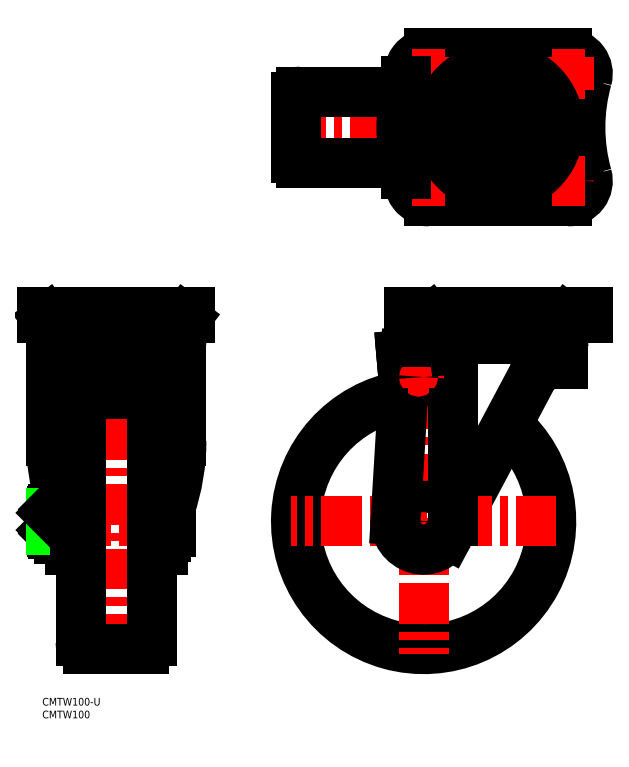
<metadata>
{"format":"dxf","ext":"dxf","renderer":"ezdxf+matplotlib","layout":"modelspace","background":"white","min_lineweight":24,"dpi":150}
</metadata>
<code>
0
SECTION
2
ENTITIES
0
LINE
8
CENTER
10
29
20
17.13
30
0
11
29
21
153.1
31
0
0
LINE
8
0
10
40
20
19.13
30
0
11
18
21
19.13
31
0
0
ARC
8
0
10
18
20
22.13
30
0
40
3
50
180
51
270
0
LINE
8
0
10
54.5
20
137.9
30
0
11
54.5
21
100.8
31
0
0
LINE
8
0
10
13
20
131
30
0
11
13
21
58.1
31
0
0
LINE
8
0
10
10.7
20
58.1
30
0
11
10.7
21
131.3
31
0
0
LINE
8
0
10
15
20
116.1
30
0
11
15
21
22.13
31
0
0
LINE
8
0
10
45
20
131
30
0
11
45
21
58.1
31
0
0
LINE
8
0
10
47.3
20
58.1
30
0
11
47.3
21
131.3
31
0
0
LINE
8
0
10
3.5
20
137.9
30
0
11
3.5
21
100.8
31
0
0
LINE
8
CENTER
10
52.3
20
69.13
30
0
11
1.3
21
69.13
31
0
0
ARC
8
0
10
85.85
20
100.8
30
0
40
82.35
50
180
51
197.5
0
LINE
8
0
10
10.16
20
62.2
30
0
11
10.7
21
63.13
31
0
0
ARC
8
0
10
7.633
20
63.94
30
0
40
3.067
50
334.4
51
34.38
0
LINE
8
0
10
4.2
20
64.38
30
0
11
6.378
21
62.2
31
0
0
ARC
8
0
10
7.53
20
63.94
30
0
40
2.08
50
123.6
51
213.6
0
LINE
8
0
10
10.7
20
58.1
30
0
11
13
21
58.1
31
0
0
LINE
8
0
10
10.16
20
62.2
30
0
11
6.378
21
62.2
31
0
0
LINE
8
0
10
3.925
20
65.13
30
0
11
3.925
21
73.13
31
0
0
ARC
8
0
10
12.38
20
69.13
30
0
40
6.928
50
150
51
210
0
LINE
8
0
10
4.2
20
73.88
30
0
11
4.2
21
64.38
31
0
0
ARC
8
0
10
-0.7641
20
69.13
30
0
40
11.46
50
342.4
51
17.59
0
LINE
8
0
10
10.7
20
75.13
30
0
11
10.7
21
63.13
31
0
0
LINE
8
0
10
3.3
20
65.76
30
0
11
3.3
21
72.51
31
0
0
LINE
8
0
10
10.16
20
65.67
30
0
11
6.378
21
65.67
31
0
0
LINE
8
0
10
3.925
20
65.13
30
0
11
4.2
21
65.13
31
0
0
LINE
8
0
10
3.925
20
65.13
30
0
11
3.3
21
65.76
31
0
0
LINE
8
0
10
3.3
20
65.76
30
0
11
4.2
21
65.76
31
0
0
LINE
8
0
10
10.16
20
76.06
30
0
11
6.378
21
76.06
31
0
0
LINE
8
0
10
6.378
20
72.6
30
0
11
10.16
21
72.6
31
0
0
LINE
8
0
10
3.925
20
73.13
30
0
11
4.2
21
73.13
31
0
0
LINE
8
0
10
3.3
20
72.51
30
0
11
4.2
21
72.51
31
0
0
LINE
8
0
10
3.925
20
73.13
30
0
11
3.3
21
72.51
31
0
0
LINE
8
0
10
4.2
20
73.88
30
0
11
6.378
21
76.06
31
0
0
ARC
8
0
10
7.53
20
74.33
30
0
40
2.08
50
146.4
51
236.4
0
ARC
8
0
10
7.633
20
74.33
30
0
40
3.067
50
325.6
51
25.62
0
LINE
8
0
10
10.16
20
76.06
30
0
11
10.7
21
75.13
31
0
0
LINE
8
0
10
15
20
65.13
30
0
11
13
21
65.13
31
0
0
LINE
8
0
10
15
20
73.13
30
0
11
13
21
73.13
31
0
0
ARC
8
0
10
-27.85
20
100.8
30
0
40
82.35
50
341.2
51
0
0
LINE
8
0
10
48.3
20
75.28
30
0
11
47.3
21
75.28
31
0
0
LINE
8
0
10
47.3
20
62.98
30
0
11
48.3
21
62.98
31
0
0
LINE
8
0
10
45
20
58.1
30
0
11
47.3
21
58.1
31
0
0
LINE
8
0
10
45
20
65.13
30
0
11
43
21
65.13
31
0
0
LINE
8
0
10
45
20
73.13
30
0
11
43
21
73.13
31
0
0
ARC
8
0
10
48.3
20
64.98
30
0
40
2
50
270
51
0
0
LINE
8
0
10
50.3
20
64.98
30
0
11
50.3
21
73.28
31
0
0
ARC
8
0
10
48.3
20
73.28
30
0
40
2
50
0
51
90
0
LINE
8
0
10
52.43
20
145.1
30
0
11
5.572
21
145.1
31
0
0
LINE
8
0
10
6.5
20
144.3
30
0
11
51.5
21
144.3
31
0
0
LINE
8
0
10
58
20
148.8
30
0
11
1.42e-14
21
148.8
31
0
0
LINE
8
0
10
58
20
151.1
30
0
11
1.42e-14
21
151.1
31
0
0
LINE
8
0
10
6.5
20
141.8
30
0
11
51.5
21
141.8
31
0
0
LINE
8
0
10
5.563
20
140.7
30
0
11
52.44
21
140.7
31
0
0
LINE
8
0
10
13.7
20
134.3
30
0
11
44.3
21
134.3
31
0
0
LINE
8
0
10
14
20
132
30
0
11
44
21
132
31
0
0
LINE
8
0
10
40
20
119.1
30
0
11
18
21
119.1
31
0
0
ARC
8
0
10
6.5
20
137.9
30
0
40
3
50
108.2
51
180
0
ARC
8
0
10
18
20
116.1
30
0
40
3
50
90
51
180
0
ARC
8
0
10
13.7
20
131.3
30
0
40
3
50
90
51
180
0
ARC
8
0
10
14
20
131
30
0
40
1
50
90
51
180
0
LINE
8
0
10
1.42e-14
20
148.8
30
0
11
1.42e-14
21
151.1
31
0
0
LINE
8
0
10
2.05
20
148.4
30
0
11
3.984
21
145.9
31
0
0
ARC
8
0
10
5.572
20
147.1
30
0
40
2
50
217.5
51
270
0
ARC
8
0
10
11.73
20
142.6
30
0
40
5.5
50
153
51
162
0
LINE
8
0
10
9.116
20
141.8
30
0
11
9.116
21
140.7
31
0
0
LINE
8
0
10
6.5
20
141.8
30
0
11
6.5
21
144.3
31
0
0
ARC
8
0
10
1.256
20
147.8
30
0
40
1
50
37.45
51
90
0
ARC
8
0
10
51.5
20
137.9
30
0
40
3
50
0
51
71.81
0
ARC
8
0
10
44
20
131
30
0
40
1
50
360
51
90
0
ARC
8
0
10
44.3
20
131.3
30
0
40
3
50
0
51
90
0
LINE
8
0
10
55.95
20
148.4
30
0
11
54.02
21
145.9
31
0
0
ARC
8
0
10
46.27
20
142.6
30
0
40
5.5
50
18
51
27.04
0
ARC
8
0
10
52.43
20
147.1
30
0
40
2
50
270
51
322.5
0
LINE
8
0
10
48.88
20
141.8
30
0
11
48.88
21
140.7
31
0
0
LINE
8
0
10
51.5
20
141.8
30
0
11
51.5
21
144.3
31
0
0
LINE
8
0
10
58
20
148.8
30
0
11
58
21
151.1
31
0
0
ARC
8
0
10
56.74
20
147.8
30
0
40
1
50
90
51
142.5
0
ARC
8
0
10
149.4
20
69.13
30
0
40
50
50
99.26
51
49.27
0
LINE
8
CENTER
10
149.4
20
121.1
30
0
11
149.4
21
17.13
31
0
0
LINE
8
0
10
178.7
20
145.1
30
0
11
155.3
21
145.1
31
0
0
LINE
8
0
10
156.2
20
144.3
30
0
11
178.7
21
144.3
31
0
0
LINE
8
0
10
156.2
20
141.8
30
0
11
178.7
21
141.8
31
0
0
LINE
8
0
10
156.7
20
140.7
30
0
11
178.7
21
140.7
31
0
0
LINE
8
0
10
191.8
20
125.4
30
0
11
159.1
21
63.91
31
0
0
LINE
8
0
10
213.7
20
151.1
30
0
11
143.7
21
151.1
31
0
0
LINE
8
0
10
213.7
20
148.8
30
0
11
143.7
21
148.8
31
0
0
LINE
8
CENTER
10
201.4
20
69.13
30
0
11
97.41
21
69.13
31
0
0
LINE
8
0
10
161
20
69.38
30
0
11
161
21
137.5
31
0
0
LINE
8
0
10
138.4
20
69.76
30
0
11
142.3
21
134.4
31
0
0
ARC
8
0
10
149.4
20
69.1
30
0
40
11
50
176.6
51
332.1
0
CIRCLE
8
0
10
149.4
20
69.13
30
0
40
6.15
0
ARC
8
0
10
156.7
20
137.2
30
0
40
3.5
50
90
51
180
0
LINE
8
CENTER
10
151.5
20
125.7
30
0
11
143.3
21
125.7
31
0
0
LINE
8
0
10
159.5
20
135.9
30
0
11
140.7
21
134.3
31
0
0
LINE
8
0
10
140.7
20
134.3
30
0
11
140.9
21
132
31
0
0
LINE
8
0
10
140.9
20
132
30
0
11
142.2
21
132.1
31
0
0
LINE
8
CENTER
10
147.4
20
129.8
30
0
11
147.4
21
121.6
31
0
0
CIRCLE
8
0
10
147.4
20
125.7
30
0
40
2.1
0
ARC
8
0
10
151.2
20
137.2
30
0
40
2
50
275
51
0
0
LINE
8
0
10
143.7
20
148.8
30
0
11
143.7
21
151.1
31
0
0
LINE
8
0
10
151.8
20
148.4
30
0
11
153.7
21
145.9
31
0
0
ARC
8
0
10
155.3
20
147.1
30
0
40
2
50
217.5
51
270
0
ARC
8
0
10
151
20
147.8
30
0
40
1
50
37.45
51
90
0
ARC
8
0
10
161.4
20
142.6
30
0
40
5.5
50
153
51
162
0
LINE
8
0
10
158.8
20
141.8
30
0
11
158.8
21
140.7
31
0
0
LINE
8
0
10
156.2
20
141.8
30
0
11
156.2
21
144.3
31
0
0
ARC
8
0
10
200.7
20
137.2
30
0
40
3.5
50
0
51
90
0
LINE
8
CENTER
10
178.7
20
153.1
30
0
11
178.7
21
138.7
31
0
0
ARC
8
0
10
200.6
20
120.7
30
0
40
10
50
90
51
152
0
LINE
8
0
10
204.2
20
130.7
30
0
11
200.6
21
130.7
31
0
0
LINE
8
0
10
204.2
20
137.2
30
0
11
204.2
21
130.7
31
0
0
LINE
8
0
10
201.2
20
141.8
30
0
11
178.7
21
141.8
31
0
0
LINE
8
0
10
178.7
20
145.1
30
0
11
202.1
21
145.1
31
0
0
LINE
8
0
10
201.2
20
144.3
30
0
11
178.7
21
144.3
31
0
0
LINE
8
0
10
200.7
20
140.7
30
0
11
178.7
21
140.7
31
0
0
ARC
8
0
10
202.1
20
147.1
30
0
40
2
50
270
51
322.5
0
ARC
8
0
10
196
20
142.6
30
0
40
5.5
50
18
51
27.04
0
LINE
8
0
10
201.2
20
141.8
30
0
11
201.2
21
144.3
31
0
0
LINE
8
0
10
198.6
20
141.8
30
0
11
198.6
21
140.7
31
0
0
LINE
8
0
10
205.7
20
148.4
30
0
11
203.7
21
145.9
31
0
0
ARC
8
0
10
206.5
20
147.8
30
0
40
1
50
90
51
142.5
0
LINE
8
0
10
213.7
20
151.1
30
0
11
213.7
21
148.8
31
0
0
LINE
8
CENTER
10
212.8
20
223.6
30
0
11
97.41
21
223.6
31
0
0
LINE
8
0
10
144.2
20
205.3
30
0
11
142.3
21
205.3
31
0
0
LINE
8
0
10
144.2
20
241.9
30
0
11
142.3
21
241.9
31
0
0
LINE
8
0
10
99.41
20
211.6
30
0
11
99.41
21
235.6
31
0
0
LINE
8
0
10
101.4
20
237.6
30
0
11
142.3
21
237.6
31
0
0
ARC
8
0
10
101.4
20
235.6
30
0
40
2
50
90
51
180
0
LINE
8
CENTER
10
178.7
20
254.6
30
0
11
178.7
21
192.6
31
0
0
LINE
8
0
10
151.7
20
194.6
30
0
11
205.7
21
194.6
31
0
0
LINE
8
0
10
151.7
20
252.6
30
0
11
205.7
21
252.6
31
0
0
ARC
8
0
10
76.59
20
223.6
30
0
40
70
50
344.4
51
15.62
0
ARC
8
0
10
151.7
20
202.6
30
0
40
8
50
164.4
51
270
0
ARC
8
0
10
151.7
20
244.6
30
0
40
8
50
90
51
195.6
0
ARC
8
0
10
280.8
20
223.6
30
0
40
70
50
164.4
51
195.6
0
ARC
8
0
10
205.7
20
202.6
30
0
40
8
50
270
51
15.62
0
ARC
8
0
10
205.7
20
244.6
30
0
40
8
50
344.4
51
90
0
LINE
8
CENTER
10
151.2
20
209
30
0
11
151.2
21
196.2
31
0
0
CIRCLE
8
0
10
151.2
20
202.6
30
0
40
4.4
0
LINE
8
CENTER
10
157.6
20
202.6
30
0
11
144.8
21
202.6
31
0
0
CIRCLE
8
0
10
151.2
20
244.6
30
0
40
4.4
0
LINE
8
CENTER
10
151.2
20
238.2
30
0
11
151.2
21
251
31
0
0
LINE
8
CENTER
10
157.6
20
244.6
30
0
11
144.8
21
244.6
31
0
0
LINE
8
CENTER
10
206.2
20
209
30
0
11
206.2
21
196.2
31
0
0
CIRCLE
8
0
10
206.2
20
202.6
30
0
40
4.4
0
LINE
8
CENTER
10
212.6
20
202.6
30
0
11
199.8
21
202.6
31
0
0
CIRCLE
8
0
10
206.2
20
244.6
30
0
40
4.4
0
LINE
8
CENTER
10
212.6
20
244.6
30
0
11
199.8
21
244.6
31
0
0
LINE
8
CENTER
10
206.2
20
238.2
30
0
11
206.2
21
251
31
0
0
LINE
8
0
10
142.3
20
211
30
0
11
142.3
21
205.3
31
0
0
LINE
8
0
10
142.3
20
236.2
30
0
11
142.3
21
241.9
31
0
0
ARC
8
0
10
190.7
20
223.6
30
0
40
50
50
165.4
51
194.6
0
INSERT
8
0
2
*U9
10
0
20
0
30
0
0
INSERT
8
0
2
*U10
10
0
20
0
30
0
0
ARC
8
0
10
40
20
22.13
30
0
40
3
50
270
51
0
0
LINE
8
0
10
43
20
116.1
30
0
11
43
21
22.13
31
0
0
ARC
8
0
10
40
20
116.1
30
0
40
3
50
0
51
90
0
LINE
8
0
10
101.4
20
209.6
30
0
11
142.3
21
209.6
31
0
0
ARC
8
0
10
101.4
20
211.6
30
0
40
2
50
180
51
270
0
CIRCLE
8
0
10
178.7
20
223.6
30
0
40
9.5
0
CIRCLE
8
0
10
178.7
20
223.6
30
0
40
12
0
CIRCLE
8
0
10
178.7
20
223.6
30
0
40
22
0
CIRCLE
8
0
10
178.7
20
223.6
30
0
40
23.75
0
ENDSEC
0
EOF

</code>
